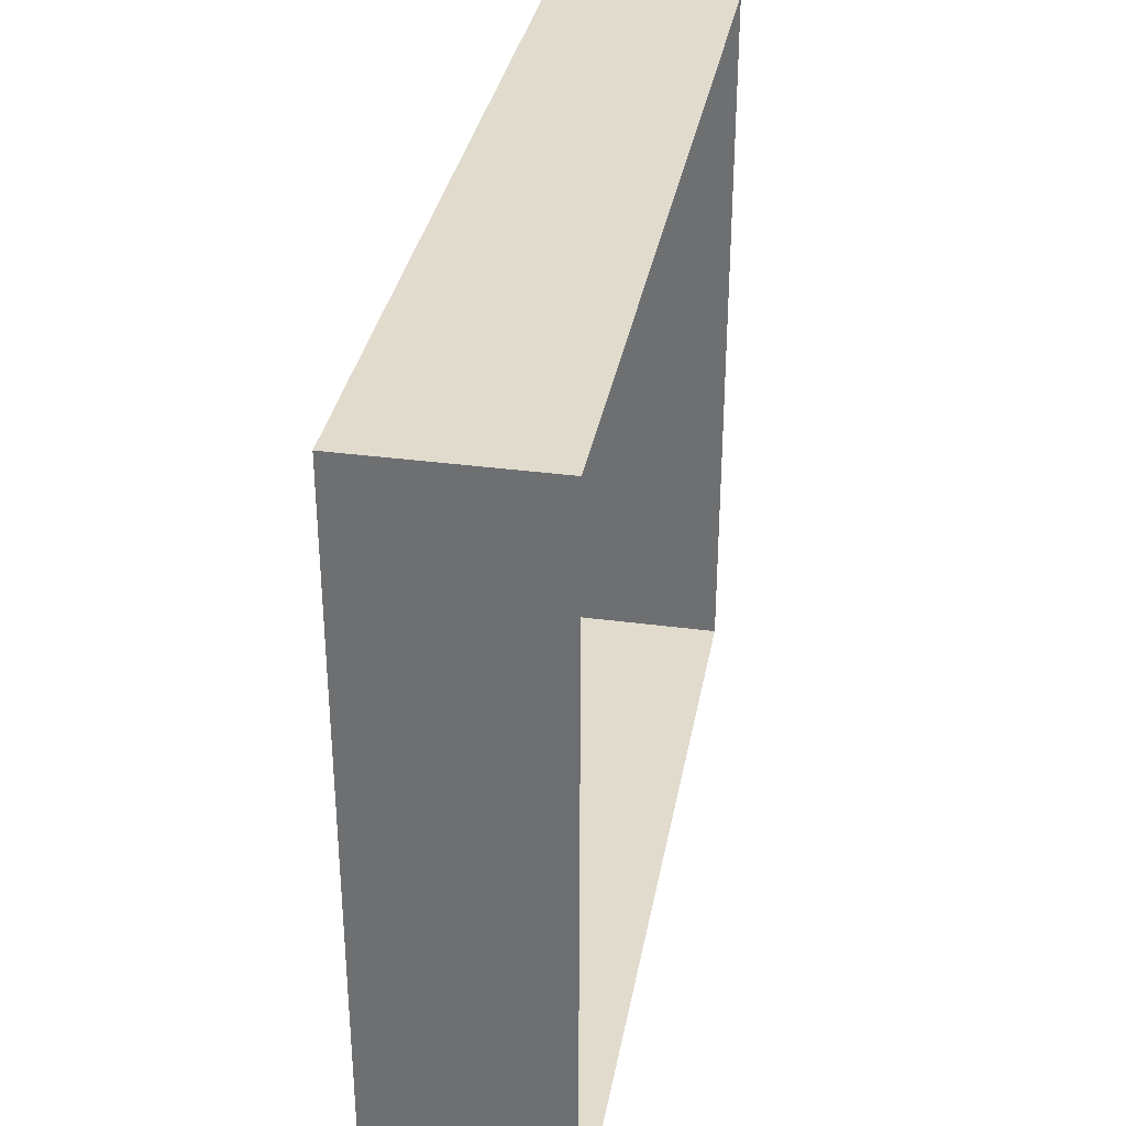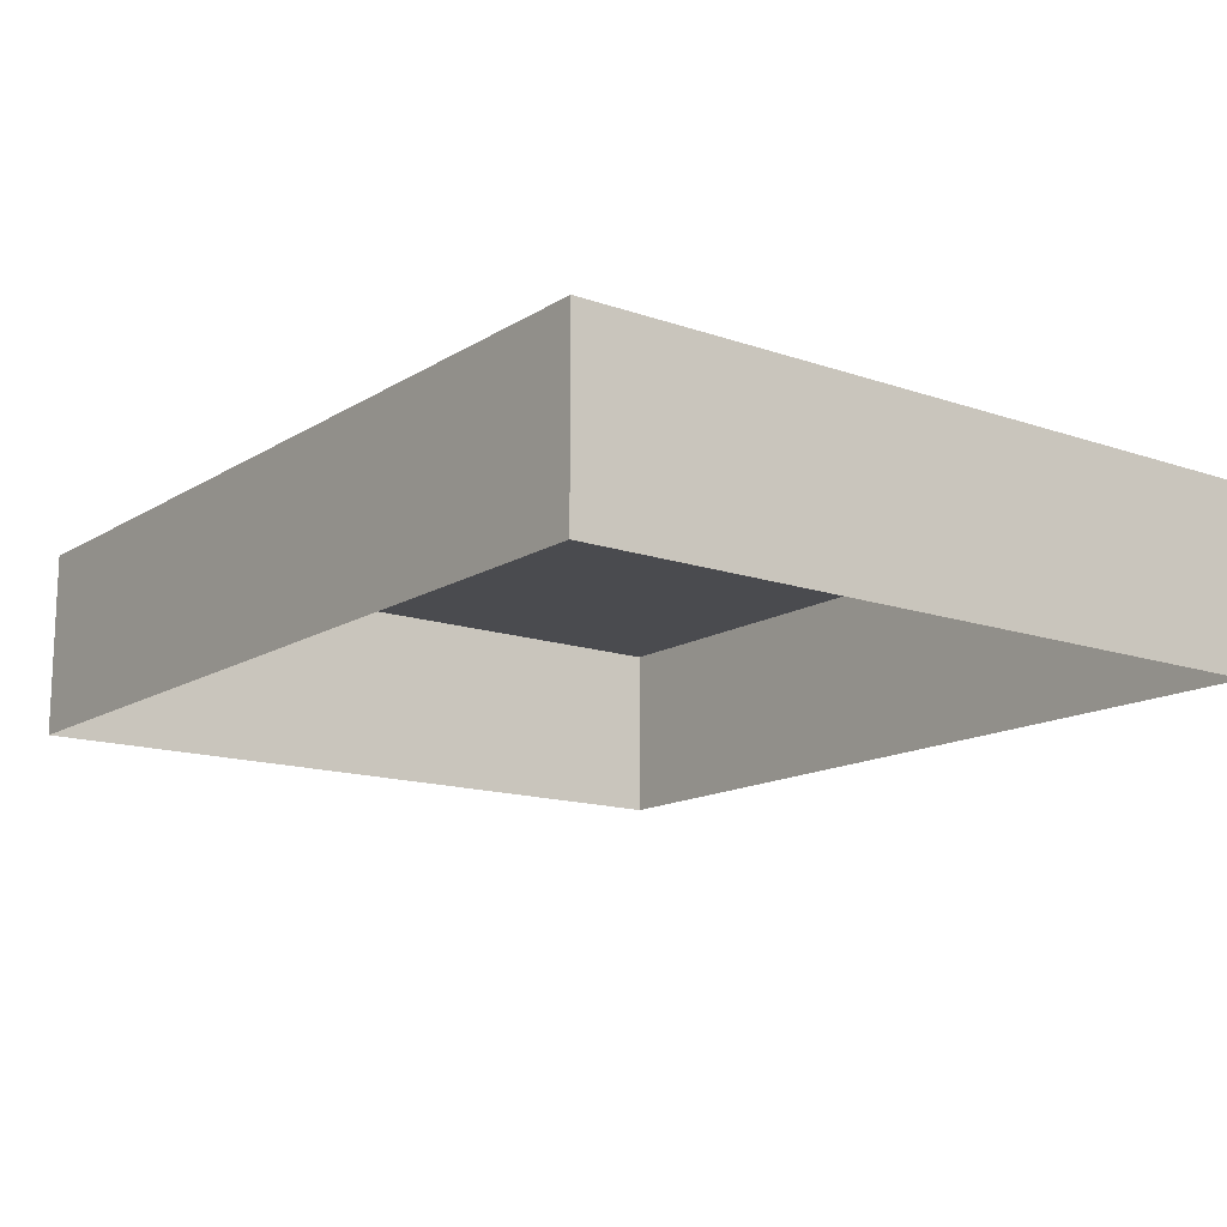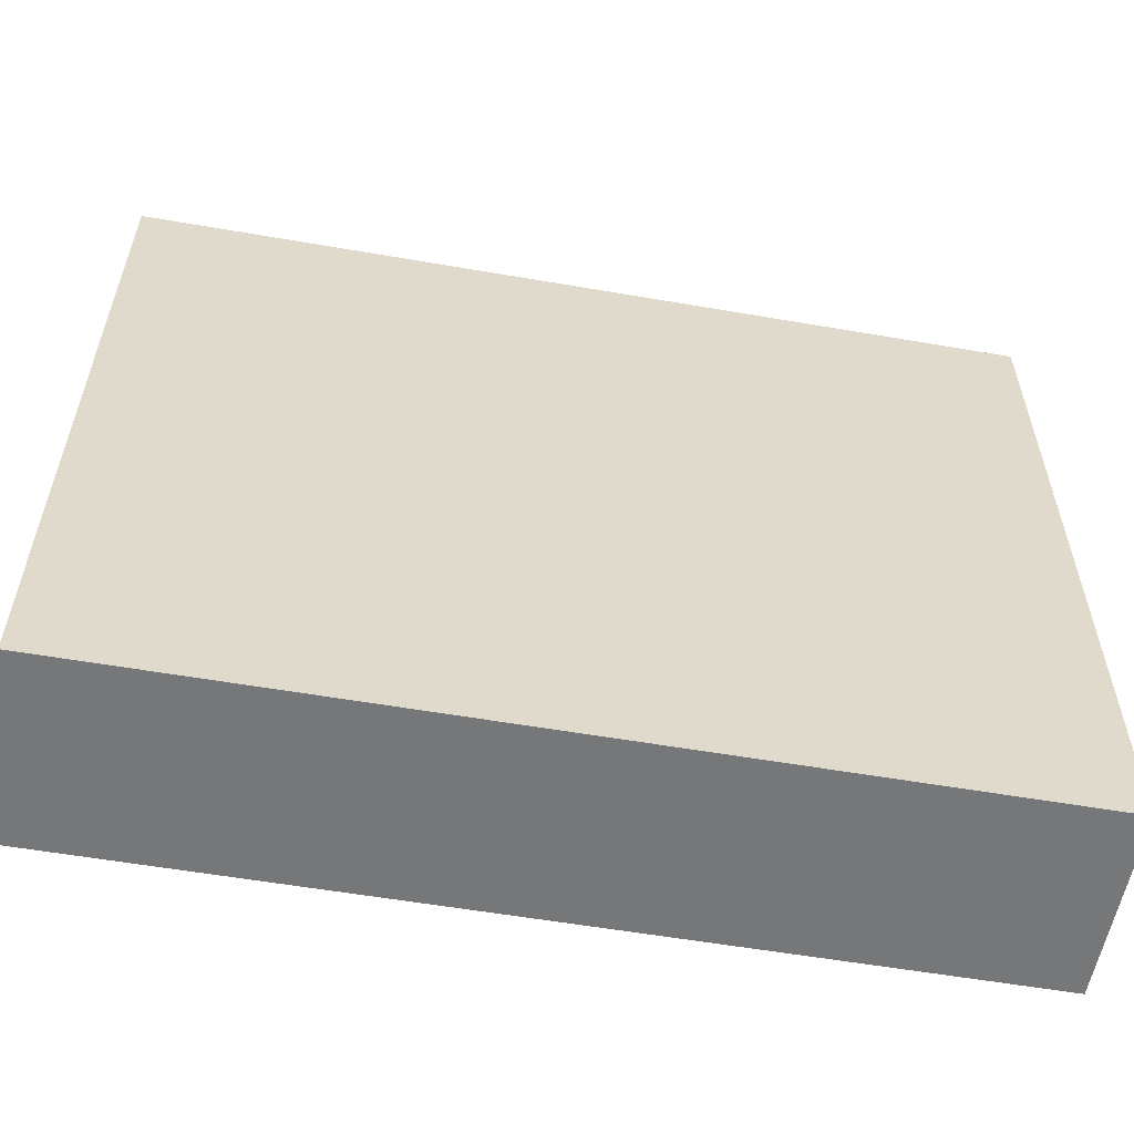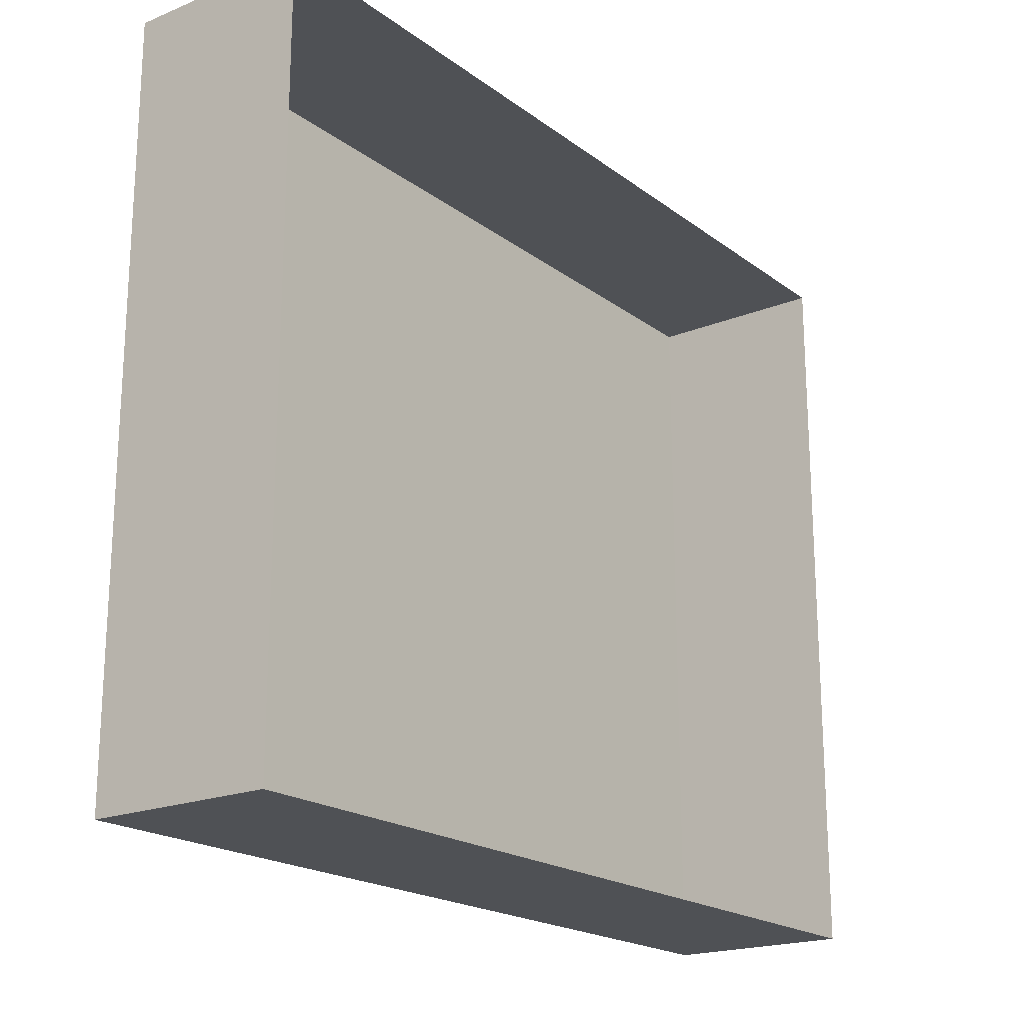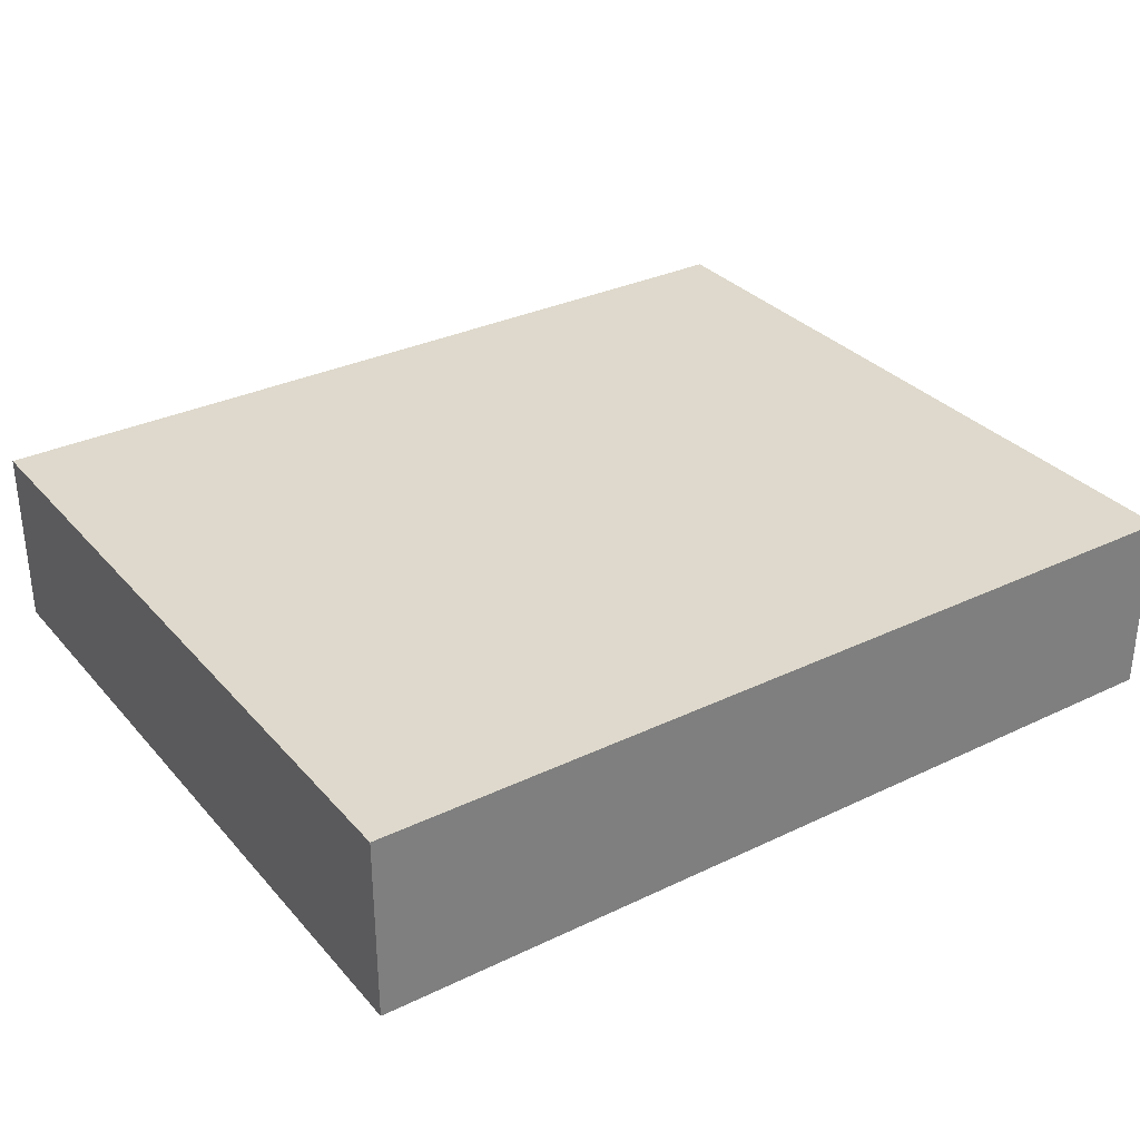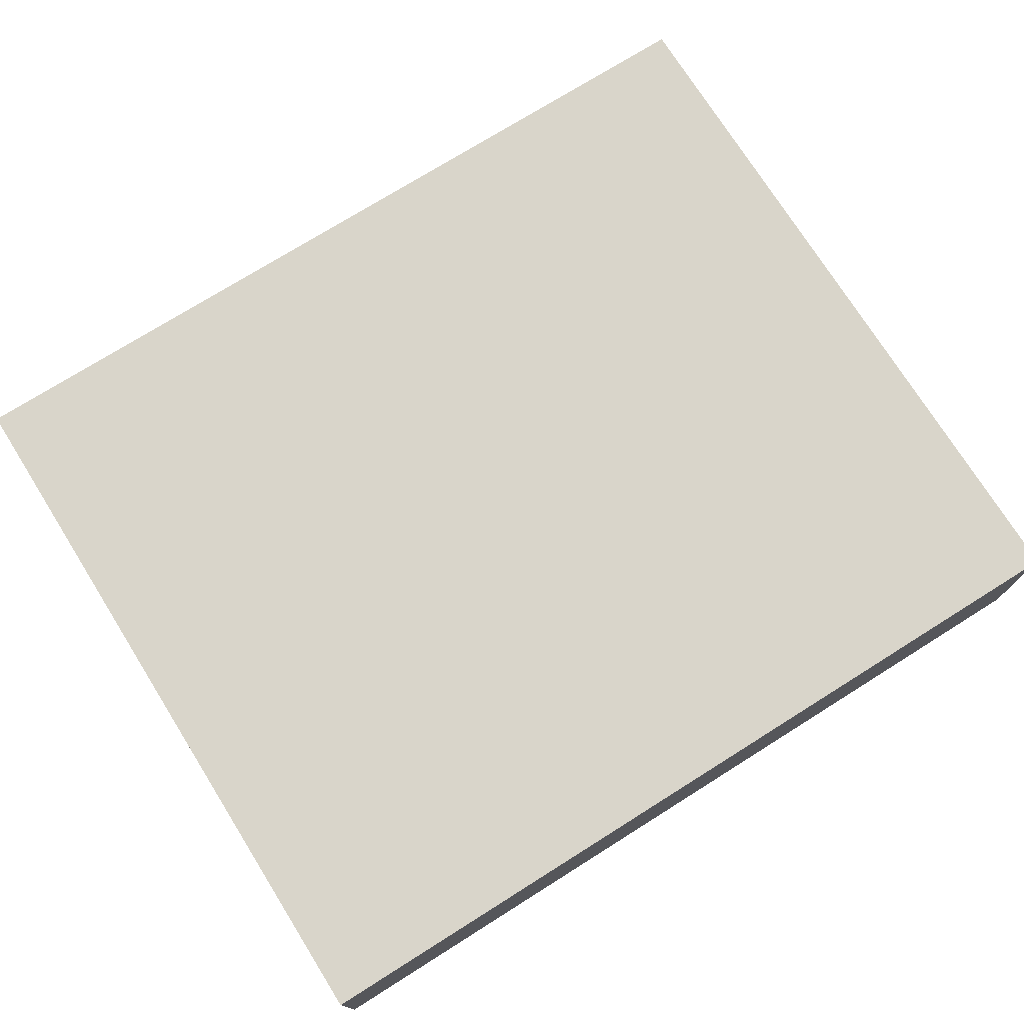
<metadata>
{"format":"obj","ext":"obj","renderer":"f3d","projection":"perspective","resolution":1024,"background":"white","views":[{"elev":33.9,"azim":-79.7,"up":"+Z"},{"elev":-14.3,"azim":-127.1,"up":"+Y"},{"elev":-57.1,"azim":169.8,"up":"+Z"},{"elev":-19.8,"azim":-53.1,"up":"+Z"},{"elev":32.0,"azim":-33.9,"up":"+Y"},{"elev":74.5,"azim":-32.1,"up":"+Y"}]}
</metadata>
<code>
o Cube_Cube.001
v 5.239 -1 -4.427
v 5.239 1.204 -4.427
v 0 -1 -4.427
v 0 1.204 -4.427
v -5.239 -1 -4.427
v -5.239 1.204 -4.427
v 5.239 -1 0
v 5.239 1.204 0
v 5.239 -1 4.427
v 5.239 1.204 4.427
v 0 1.204 0
v 0 -1 4.427
v 0 1.204 4.427
v -5.239 -1 0
v -5.239 1.204 0
v -5.239 -1 4.427
v -5.239 1.204 4.427
f 2 4 11 8
f 6 15 11 4
f 10 8 11 13
f 17 13 11 15
f 3 4 2 1
f 1 2 8 7
f 3 5 6 4
f 5 14 15 6
f 12 9 10 13
f 9 7 8 10
f 12 13 17 16
f 16 17 15 14

</code>
